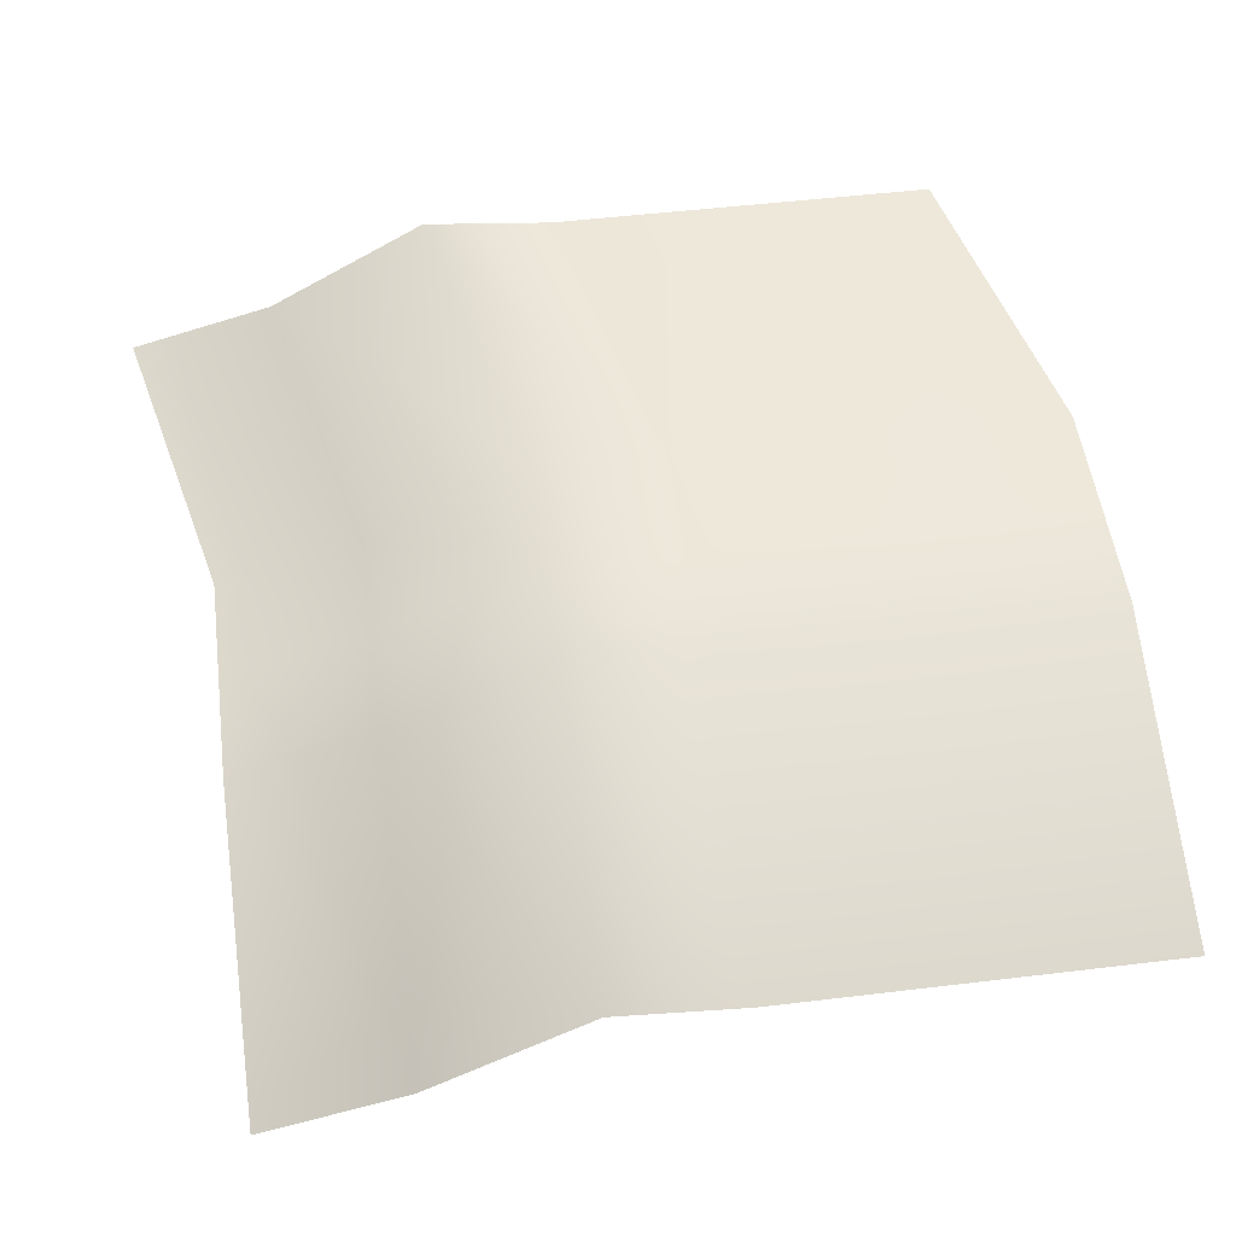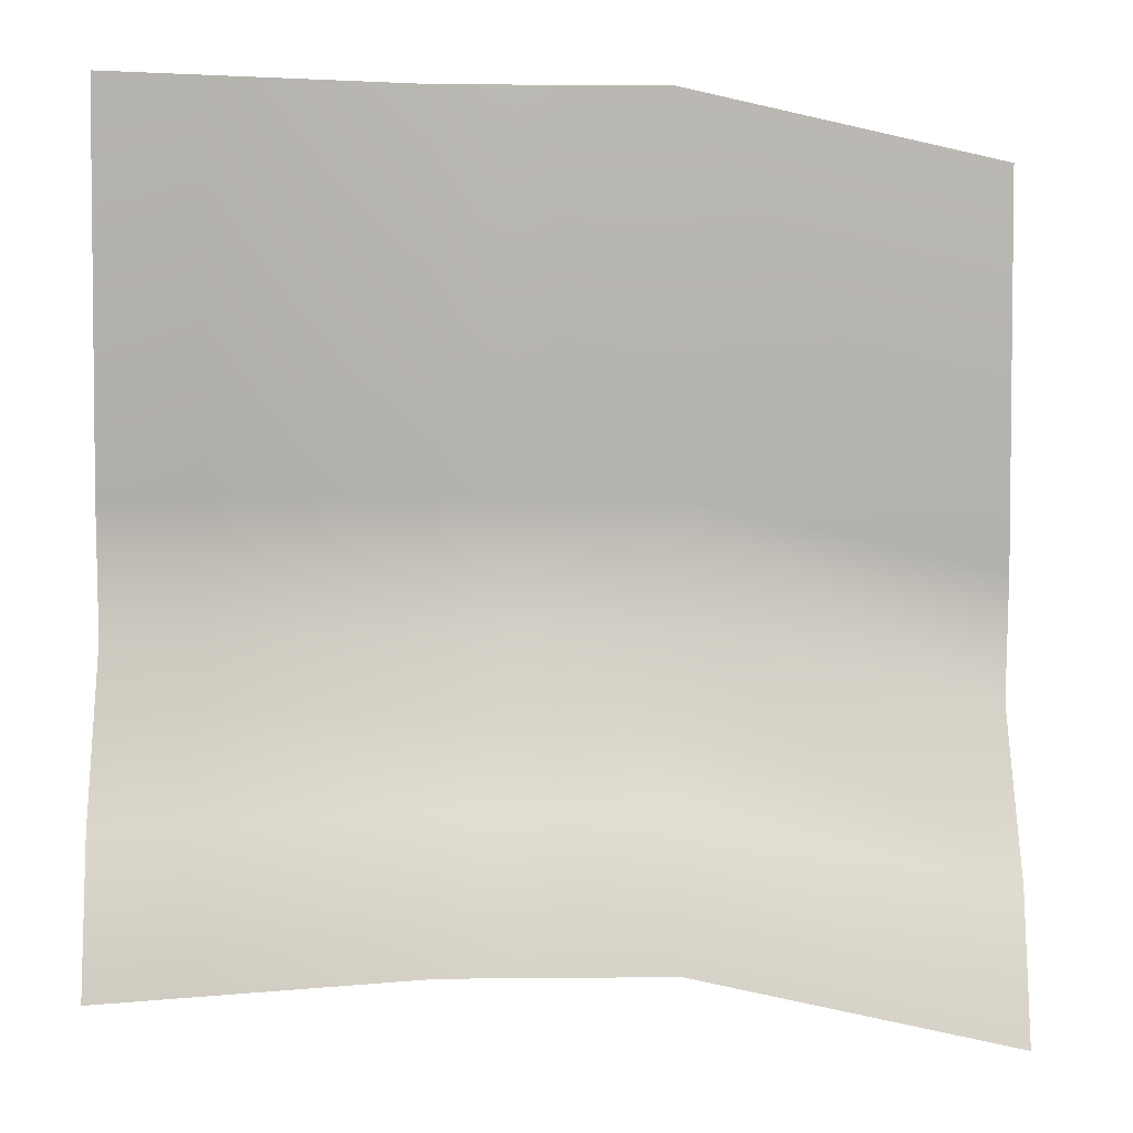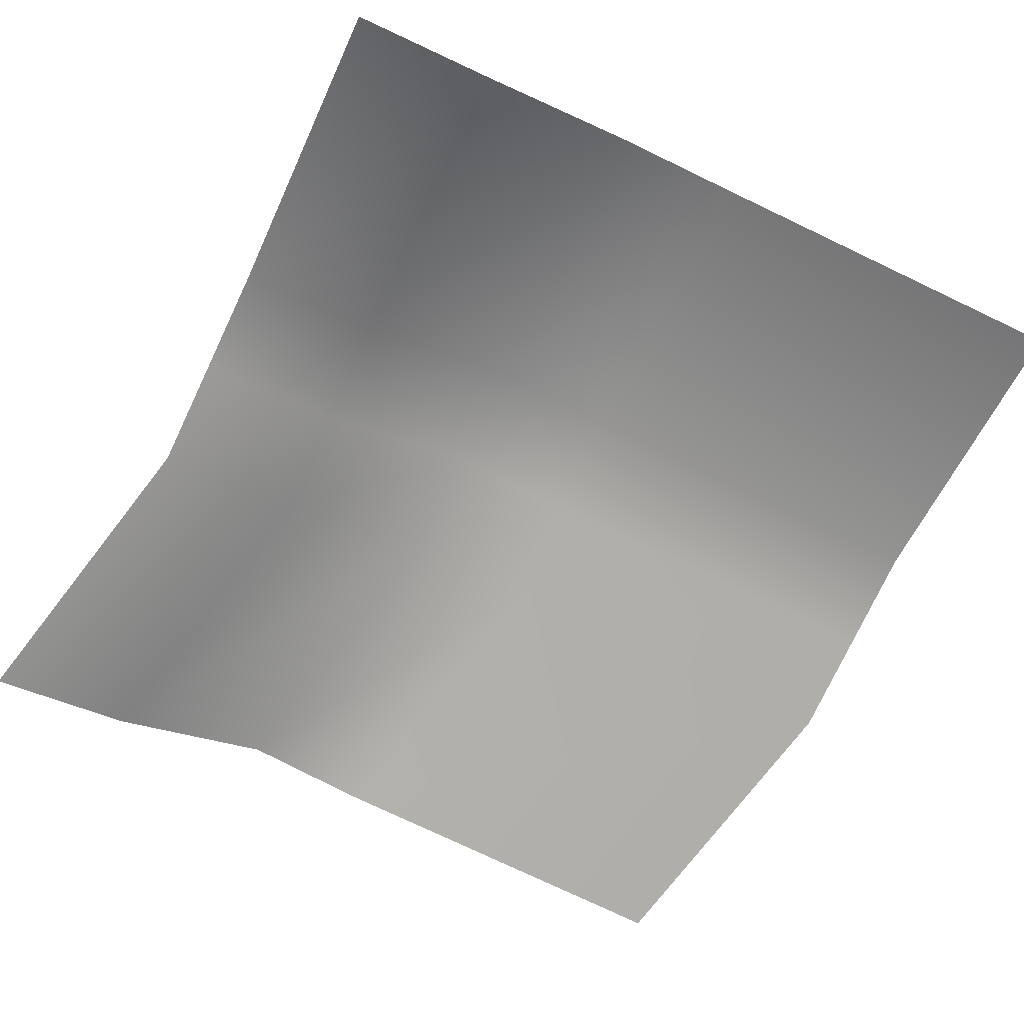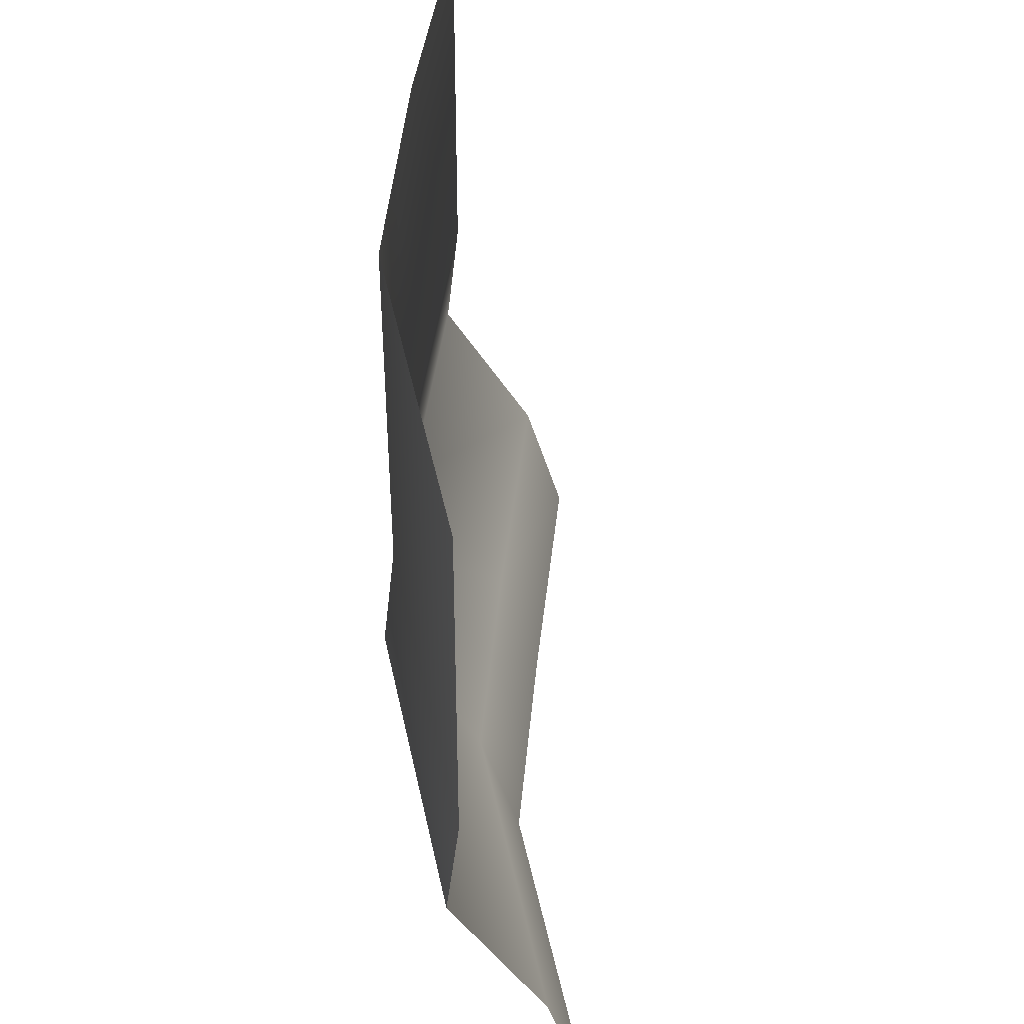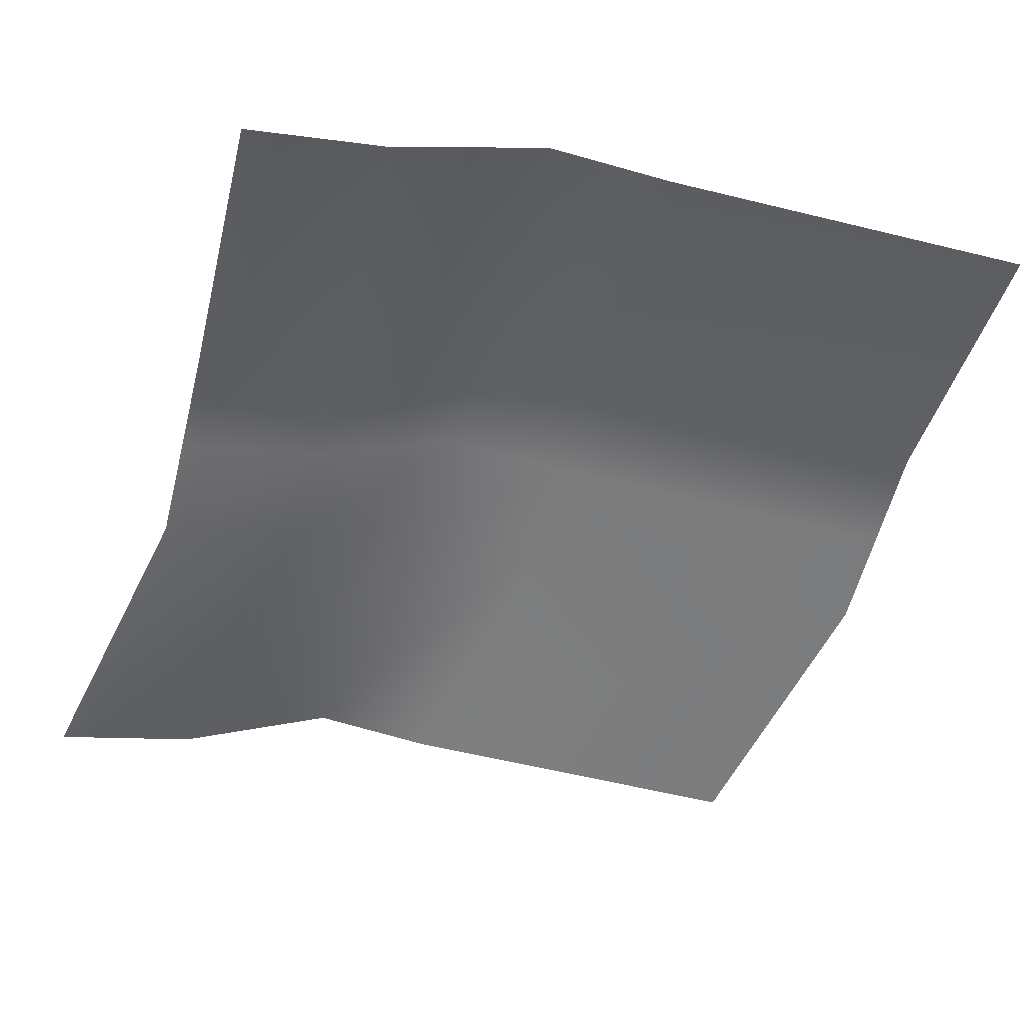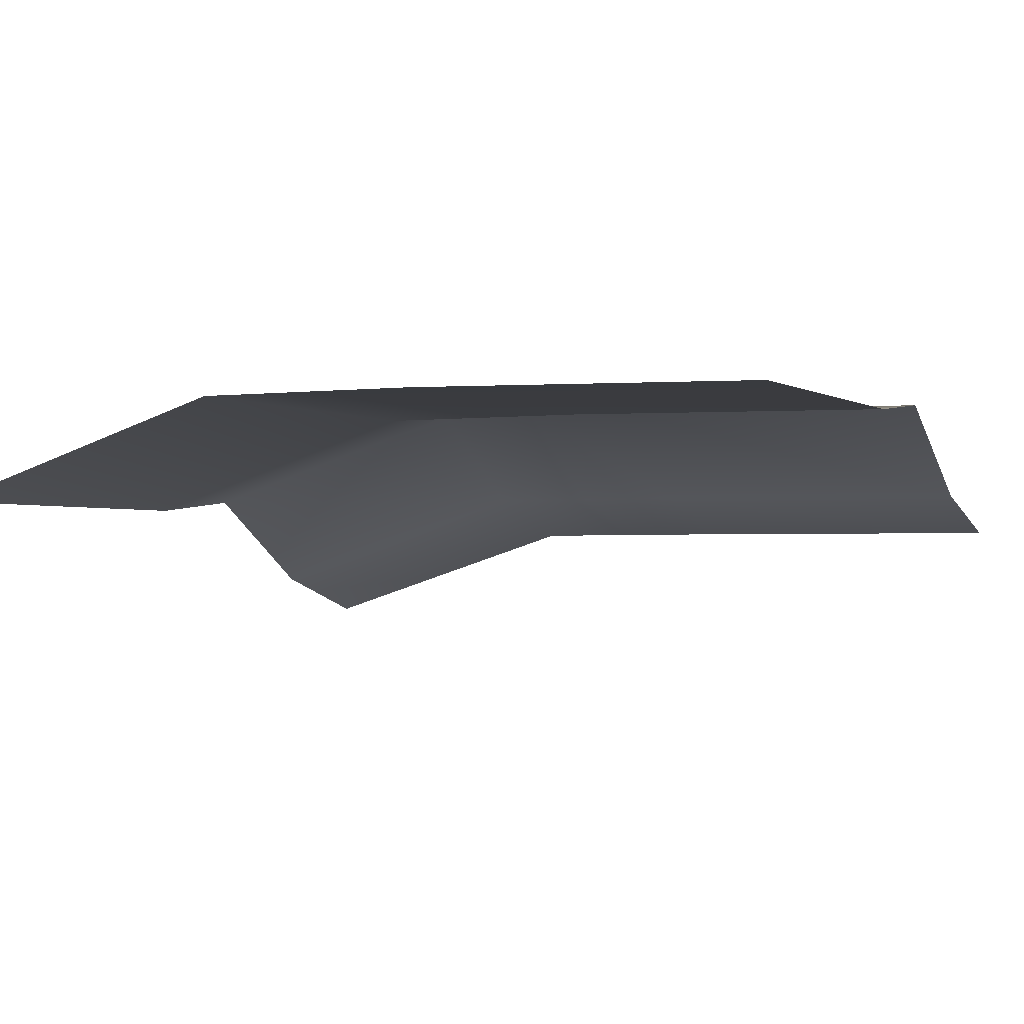
<metadata>
{"format":"obj","ext":"obj","renderer":"f3d","projection":"perspective","resolution":1024,"background":"white","views":[{"elev":52.4,"azim":-97.5,"up":"+Y"},{"elev":3.6,"azim":-2.0,"up":"+Z"},{"elev":-76.5,"azim":-115.4,"up":"+Y"},{"elev":48.2,"azim":-84.5,"up":"+Z"},{"elev":-58.1,"azim":-104.1,"up":"+Y"},{"elev":-1.8,"azim":25.2,"up":"+Y"}]}
</metadata>
<code>
v  -45.14 -11.37 60.96
v  -8.537 0.2005 60.96
v  4.731 0.2005 60.96
v  18 0.2005 60.96
v  56.29 0.2005 52.48
v  -45.14 -11.17 15.14
v  -8.537 0.4036 15.14
v  4.731 0.4036 15.14
v  18 0.4036 15.14
v  56.29 0.4036 6.662
v  -45.14 -9.552 -0.2137
v  -8.537 2.02 -0.2137
v  4.731 2.02 -0.2137
v  18 2.02 -0.2137
v  56.29 2.02 -8.695
v  -45.14 -20.81 -19.37
v  -8.537 -9.235 -19.37
v  4.731 -9.235 -19.37
v  18 -9.235 -19.37
v  56.29 -9.235 -27.85
v  -45.14 -25.63 -36.63
v  -8.537 -14.05 -36.63
v  4.731 -14.05 -36.63
v  18 -14.05 -36.63
v  56.29 -14.05 -45.11
g Plane001
f 1 2 7
f 7 6 1
f 2 3 8
f 8 7 2
f 3 4 9
f 9 8 3
f 4 5 10
f 10 9 4
f 6 7 12
f 12 11 6
f 7 8 13
f 13 12 7
f 8 9 14
f 14 13 8
f 9 10 15
f 15 14 9
f 11 12 17
f 17 16 11
f 12 13 18
f 18 17 12
f 13 14 19
f 19 18 13
f 14 15 20
f 20 19 14
f 16 17 22
f 22 21 16
f 17 18 23
f 23 22 17
f 18 19 24
f 24 23 18
f 19 20 25
f 25 24 19

</code>
